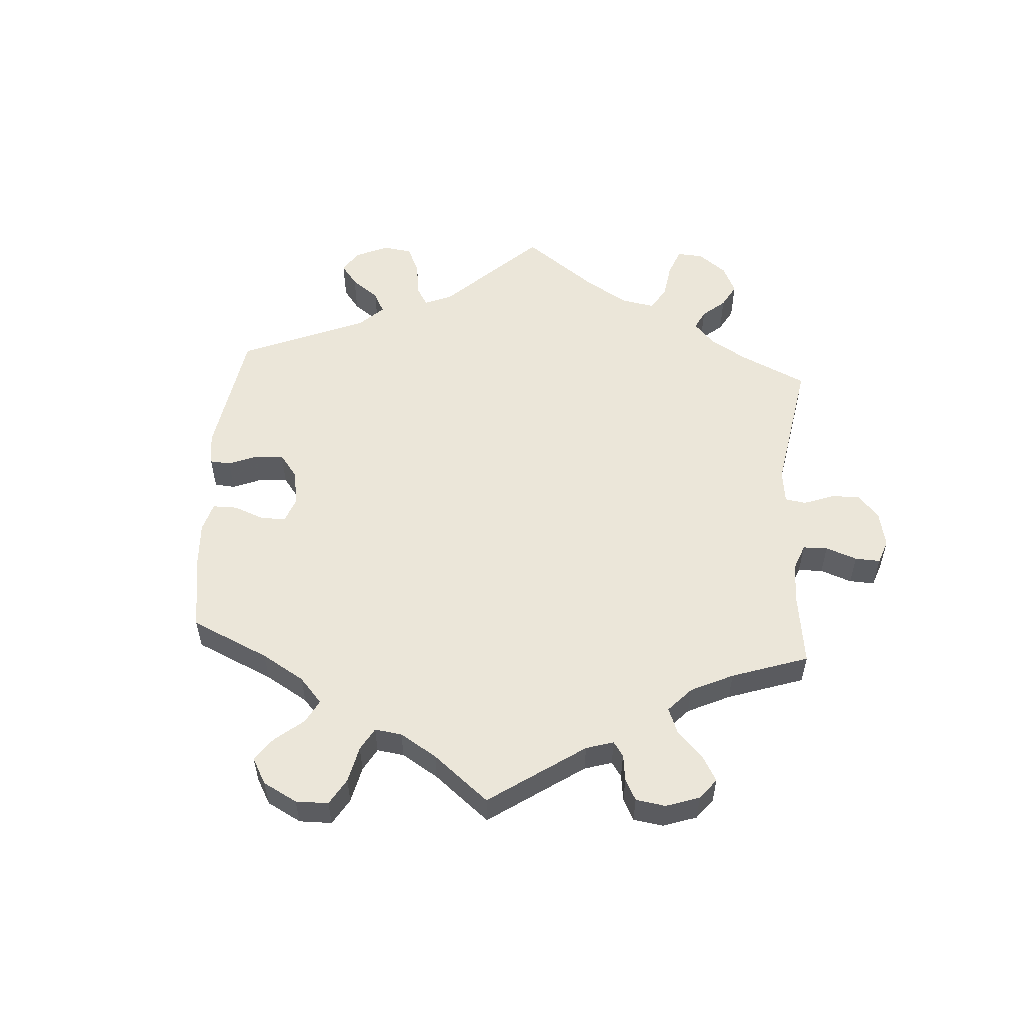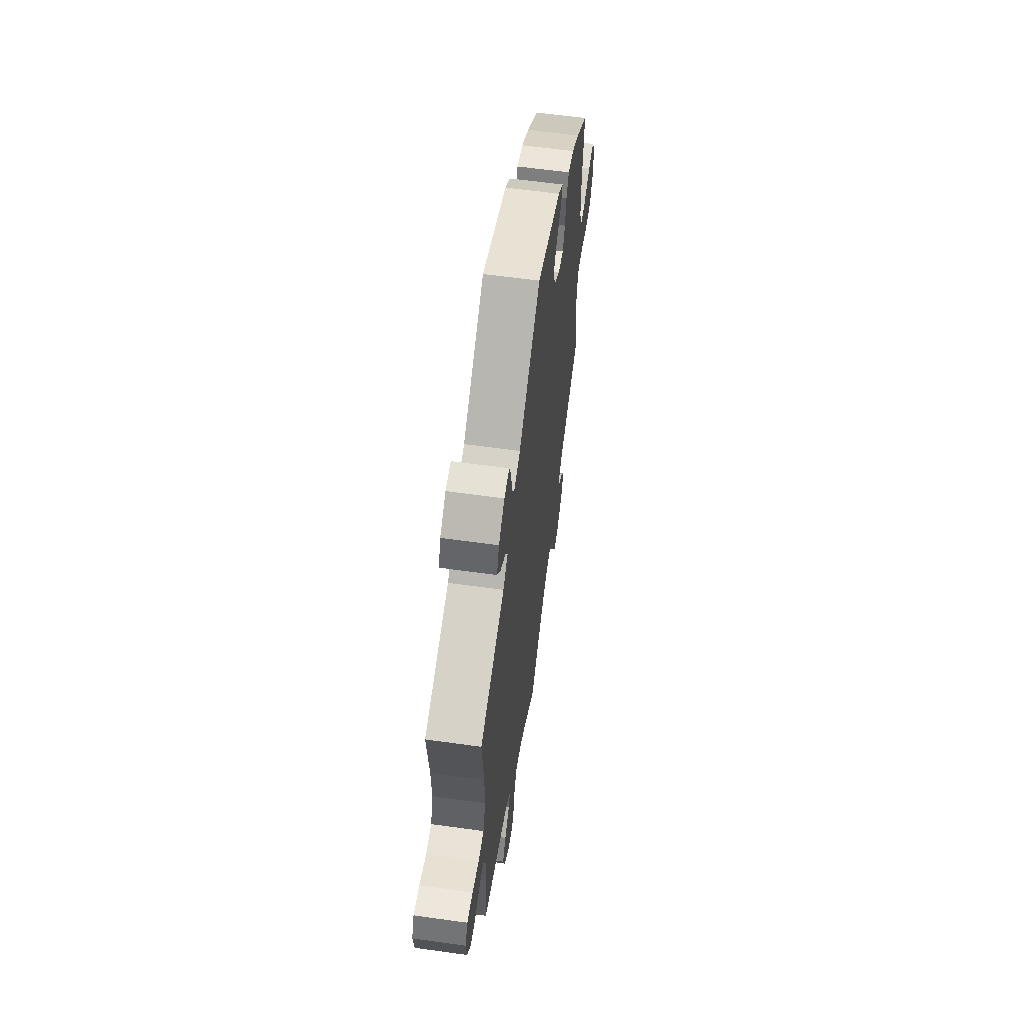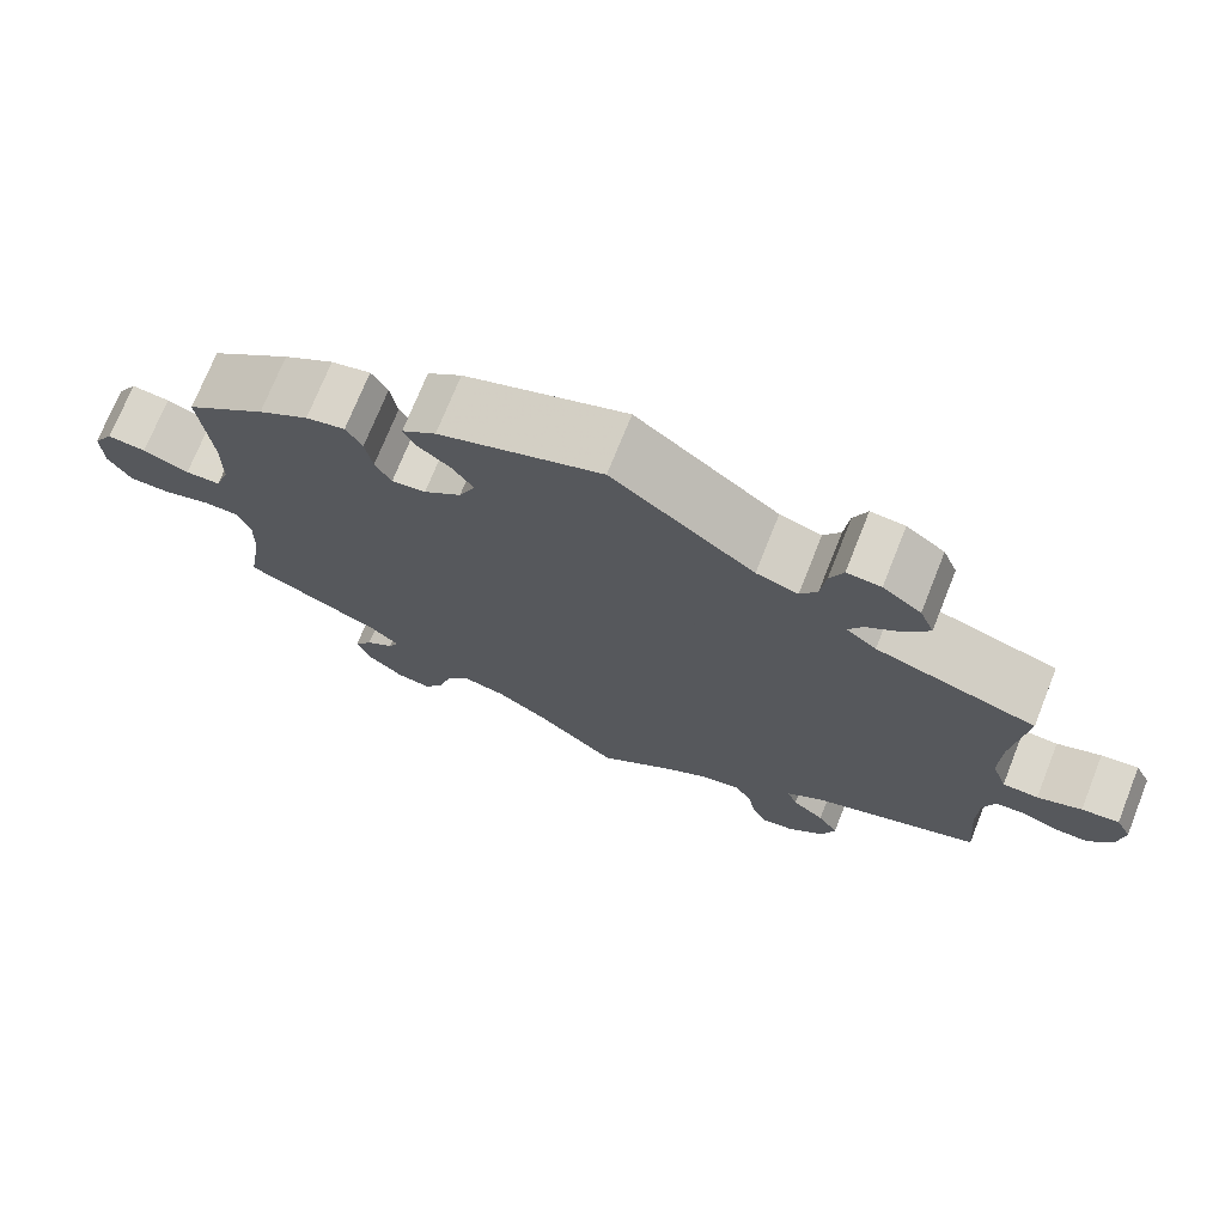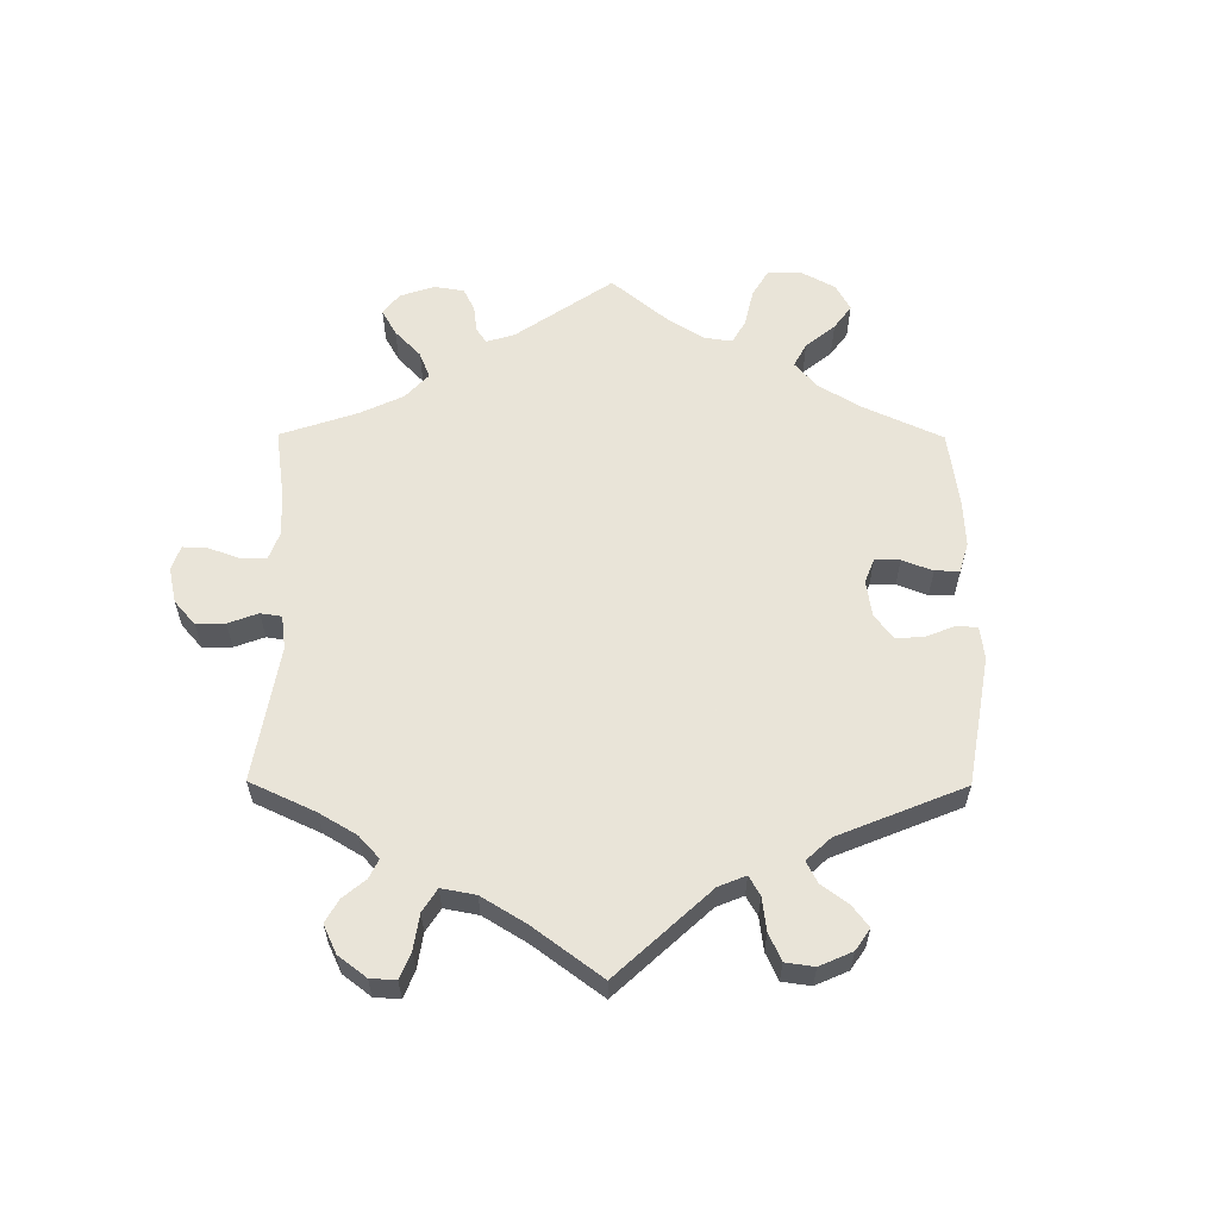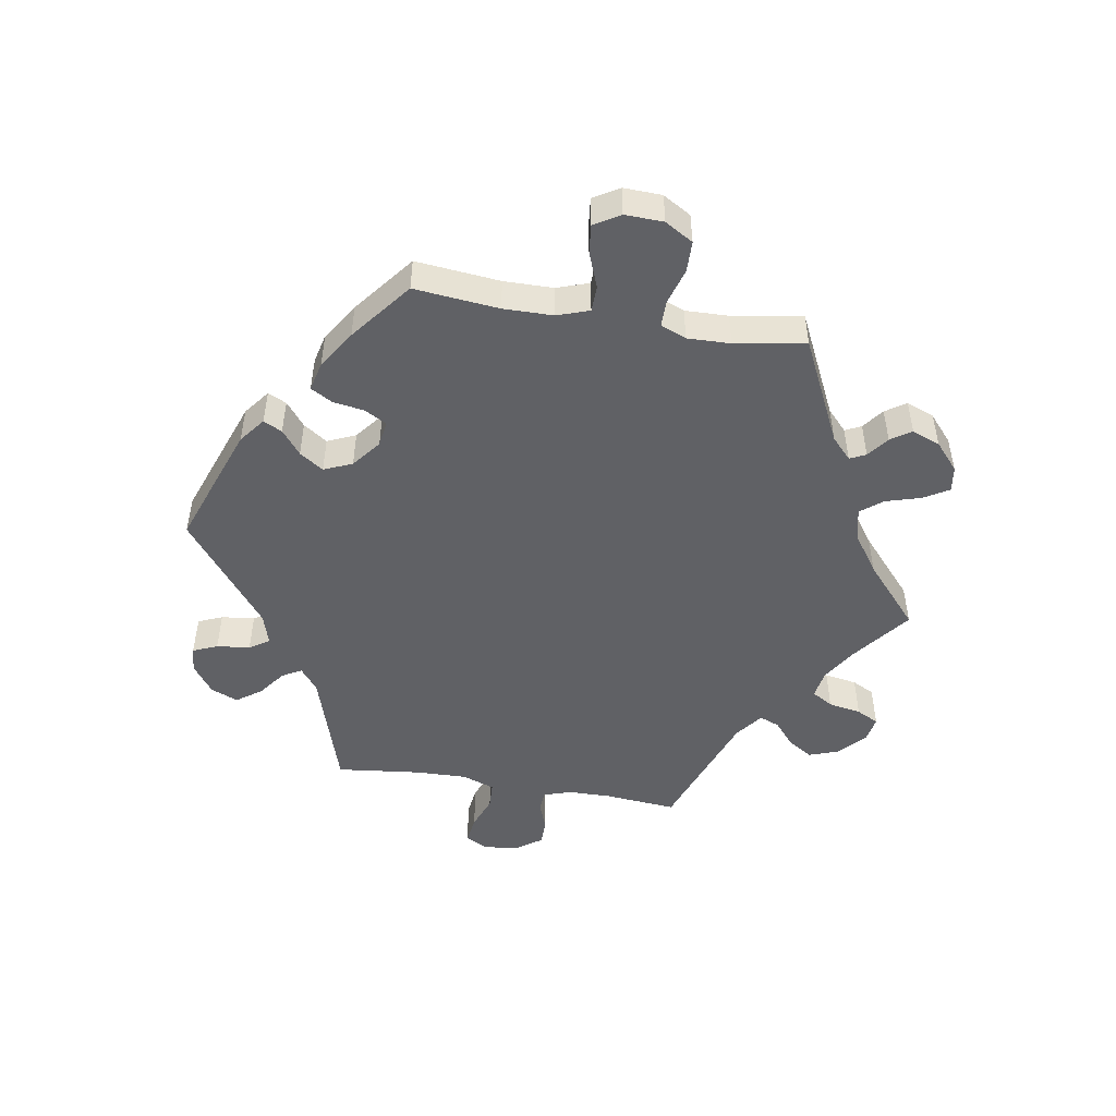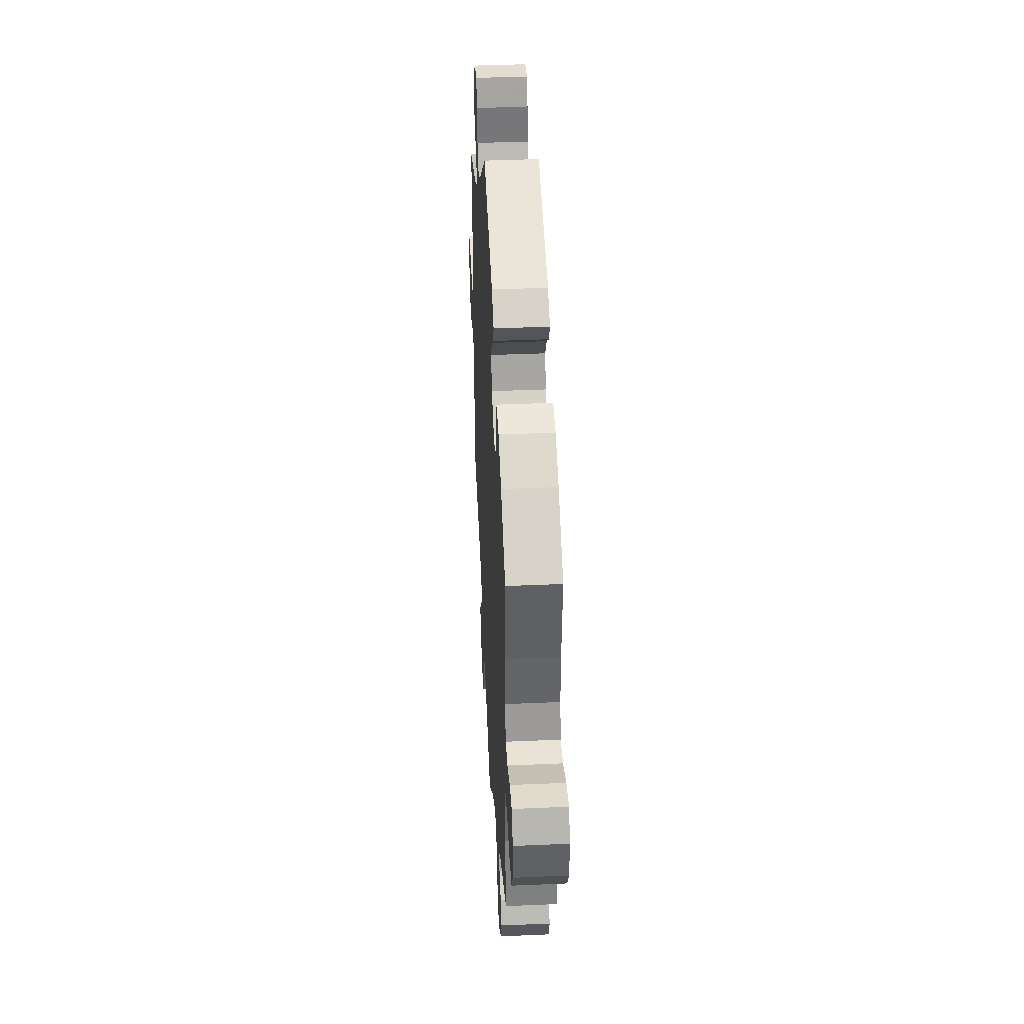
<metadata>
{"format":"obj","ext":"obj","renderer":"f3d","projection":"perspective","resolution":1024,"background":"white","views":[{"elev":55.3,"azim":123.9,"up":"+Y"},{"elev":59.6,"azim":-81.8,"up":"+Z"},{"elev":72.8,"azim":-158.3,"up":"+Z"},{"elev":59.9,"azim":-59.7,"up":"+Y"},{"elev":-48.9,"azim":80.5,"up":"+Y"},{"elev":39.6,"azim":86.9,"up":"+Z"}]}
</metadata>
<code>
v 0.19 0.07 0.508
v 0.23 0.07 0.477
v 0.216 0.07 0.448
v 0.178 0.07 0.418
v 0.153 0.07 0.381
v 0.172 0.07 0.337
v 0.216 0.07 0.302
v 0.256 0.07 0.296
v 0.275 0.07 0.33
v 0.283 0.07 0.38
v 0.302 0.07 0.413
v 0.348 0.07 0.402
v 0.407 0.07 0.364
v 0.501 0.07 0.29
v 0.488 0.07 0.158
v 0.489 0.07 0.081
v 0.506 0.07 0.031
v 0.547 0.07 0.03
v 0.601 0.07 0.051
v 0.646 0.07 0.056
v 0.67 0.07 0.016
v 0.668 0.07 -0.044
v 0.642 0.07 -0.088
v 0.594 0.07 -0.089
v 0.538 0.07 -0.072
v 0.497 0.07 -0.072
v 0.481 0.07 -0.112
v 0.483 0.07 -0.179
v 0.501 0.07 -0.289
v 0.338 0.07 -0.368
v 0.305 0.07 -0.399
v 0.317 0.07 -0.424
v 0.35 0.07 -0.449
v 0.371 0.07 -0.481
v 0.354 0.07 -0.525
v 0.312 0.07 -0.562
v 0.272 0.07 -0.568
v 0.249 0.07 -0.529
v 0.233 0.07 -0.474
v 0.206 0.07 -0.44
v 0.155 0.07 -0.452
v 0.095 0.07 -0.494
v 0 0.07 -0.578
v -0.089 0.07 -0.509
v -0.144 0.07 -0.475
v -0.188 0.07 -0.468
v -0.208 0.07 -0.501
v -0.217 0.07 -0.552
v -0.235 0.07 -0.587
v -0.274 0.07 -0.58
v -0.316 0.07 -0.542
v -0.332 0.07 -0.495
v -0.308 0.07 -0.457
v -0.27 0.07 -0.425
v -0.258 0.07 -0.394
v -0.3 0.07 -0.362
v -0.5 0.07 -0.289
v -0.49 0.07 -0.177
v -0.491 0.07 -0.11
v -0.505 0.07 -0.066
v -0.538 0.07 -0.064
v -0.581 0.07 -0.08
v -0.622 0.07 -0.08
v -0.65 0.07 -0.04
v -0.657 0.07 0.014
v -0.639 0.07 0.05
v -0.595 0.07 0.044
v -0.543 0.07 0.024
v -0.501 0.07 0.026
v -0.483 0.07 0.077
v -0.485 0.07 0.156
v -0.5 0.07 0.289
v -0.311 0.07 0.348
v -0.275 0.07 0.376
v -0.292 0.07 0.406
v -0.334 0.07 0.438
v -0.361 0.07 0.476
v -0.344 0.07 0.518
v -0.299 0.07 0.551
v -0.259 0.07 0.554
v -0.243 0.07 0.516
v -0.237 0.07 0.464
v -0.217 0.07 0.433
v -0.168 0.07 0.448
v -0.001 0.07 0.578
v 0.19 0 0.508
v 0.23 0 0.477
v 0.216 0 0.448
v 0.178 0 0.418
v 0.153 0 0.381
v 0.172 0 0.337
v 0.216 0 0.302
v 0.256 0 0.296
v 0.275 0 0.33
v 0.283 0 0.38
v 0.302 0 0.413
v 0.348 0 0.402
v 0.407 0 0.364
v 0.501 0 0.29
v 0.488 0 0.158
v 0.489 0 0.081
v 0.506 0 0.031
v 0.547 0 0.03
v 0.601 0 0.051
v 0.646 0 0.056
v 0.67 0 0.016
v 0.668 0 -0.044
v 0.642 0 -0.088
v 0.594 0 -0.089
v 0.538 0 -0.072
v 0.497 0 -0.072
v 0.481 0 -0.112
v 0.483 0 -0.179
v 0.501 0 -0.289
v 0.338 0 -0.368
v 0.305 0 -0.399
v 0.317 0 -0.424
v 0.35 0 -0.449
v 0.371 0 -0.481
v 0.354 0 -0.525
v 0.312 0 -0.562
v 0.272 0 -0.568
v 0.249 0 -0.529
v 0.233 0 -0.474
v 0.206 0 -0.44
v 0.155 0 -0.452
v 0.095 0 -0.494
v 0 0 -0.578
v -0.089 0 -0.509
v -0.144 0 -0.475
v -0.188 0 -0.468
v -0.208 0 -0.501
v -0.217 0 -0.552
v -0.235 0 -0.587
v -0.274 0 -0.58
v -0.316 0 -0.542
v -0.332 0 -0.495
v -0.308 0 -0.457
v -0.27 0 -0.425
v -0.258 0 -0.394
v -0.3 0 -0.362
v -0.5 0 -0.289
v -0.49 0 -0.177
v -0.491 0 -0.11
v -0.505 0 -0.066
v -0.538 0 -0.064
v -0.581 0 -0.08
v -0.622 0 -0.08
v -0.65 0 -0.04
v -0.657 0 0.014
v -0.639 0 0.05
v -0.595 0 0.044
v -0.543 0 0.024
v -0.501 0 0.026
v -0.483 0 0.077
v -0.485 0 0.156
v -0.5 0 0.289
v -0.311 0 0.348
v -0.275 0 0.376
v -0.292 0 0.406
v -0.334 0 0.438
v -0.361 0 0.476
v -0.344 0 0.518
v -0.299 0 0.551
v -0.259 0 0.554
v -0.243 0 0.516
v -0.237 0 0.464
v -0.217 0 0.433
v -0.168 0 0.448
v -0.001 0 0.578
f 84 85 1 2
f 83 84 2 3
f 79 80 81 82
f 79 82 83
f 78 79 83
f 75 76 77 78
f 74 75 78 83
f 71 72 73
f 70 71 73 74
f 69 70 74 83
f 65 66 67 68
f 65 68 69
f 64 65 69
f 61 62 63 64
f 60 61 64 69
f 59 60 69 83
f 56 57 58
f 55 56 58 59
f 51 52 53 54
f 49 50 51 54
f 47 48 49 54
f 46 47 54 55
f 45 46 55 59
f 42 43 44
f 41 42 44 45
f 40 41 45 59
f 36 37 38 39
f 36 39 40
f 35 36 40
f 32 33 34 35
f 31 32 35 40
f 30 31 40 59
f 28 29 30 59
f 22 23 24 25
f 22 25 26
f 21 22 26
f 18 19 20 21
f 17 18 21 26
f 16 17 26 27
f 12 13 14 15
f 12 15 16 27
f 9 10 11 12
f 8 9 12 27
f 59 83 3 4
f 7 8 27 28
f 6 7 28 59
f 5 6 59
f 4 5 59
f 87 86 170 169
f 88 87 169 168
f 167 166 165 164
f 168 167 164
f 168 164 163
f 163 162 161 160
f 168 163 160 159
f 158 157 156
f 159 158 156 155
f 168 159 155 154
f 153 152 151 150
f 154 153 150
f 154 150 149
f 149 148 147 146
f 154 149 146 145
f 168 154 145 144
f 143 142 141
f 144 143 141 140
f 139 138 137 136
f 139 136 135 134
f 139 134 133 132
f 140 139 132 131
f 144 140 131 130
f 129 128 127
f 130 129 127 126
f 144 130 126 125
f 124 123 122 121
f 125 124 121
f 125 121 120
f 120 119 118 117
f 125 120 117 116
f 144 125 116 115
f 144 115 114 113
f 110 109 108 107
f 111 110 107
f 111 107 106
f 106 105 104 103
f 111 106 103 102
f 112 111 102 101
f 100 99 98 97
f 112 101 100 97
f 97 96 95 94
f 112 97 94 93
f 89 88 168 144
f 113 112 93 92
f 144 113 92 91
f 144 91 90
f 144 90 89
f 1 86 87 2
f 2 87 88 3
f 3 88 89 4
f 4 89 90 5
f 5 90 91 6
f 6 91 92 7
f 7 92 93 8
f 8 93 94 9
f 9 94 95 10
f 10 95 96 11
f 11 96 97 12
f 12 97 98 13
f 13 98 99 14
f 14 99 100 15
f 15 100 101 16
f 16 101 102 17
f 17 102 103 18
f 18 103 104 19
f 19 104 105 20
f 20 105 106 21
f 21 106 107 22
f 22 107 108 23
f 23 108 109 24
f 24 109 110 25
f 25 110 111 26
f 26 111 112 27
f 27 112 113 28
f 28 113 114 29
f 29 114 115 30
f 30 115 116 31
f 31 116 117 32
f 32 117 118 33
f 33 118 119 34
f 34 119 120 35
f 35 120 121 36
f 36 121 122 37
f 37 122 123 38
f 38 123 124 39
f 39 124 125 40
f 40 125 126 41
f 41 126 127 42
f 42 127 128 43
f 43 128 129 44
f 44 129 130 45
f 45 130 131 46
f 46 131 132 47
f 47 132 133 48
f 48 133 134 49
f 49 134 135 50
f 50 135 136 51
f 51 136 137 52
f 52 137 138 53
f 53 138 139 54
f 54 139 140 55
f 55 140 141 56
f 56 141 142 57
f 57 142 143 58
f 58 143 144 59
f 59 144 145 60
f 60 145 146 61
f 61 146 147 62
f 62 147 148 63
f 63 148 149 64
f 64 149 150 65
f 65 150 151 66
f 66 151 152 67
f 67 152 153 68
f 68 153 154 69
f 69 154 155 70
f 70 155 156 71
f 71 156 157 72
f 72 157 158 73
f 73 158 159 74
f 74 159 160 75
f 75 160 161 76
f 76 161 162 77
f 77 162 163 78
f 78 163 164 79
f 79 164 165 80
f 80 165 166 81
f 81 166 167 82
f 82 167 168 83
f 83 168 169 84
f 84 169 170 85
f 85 170 86 1

</code>
